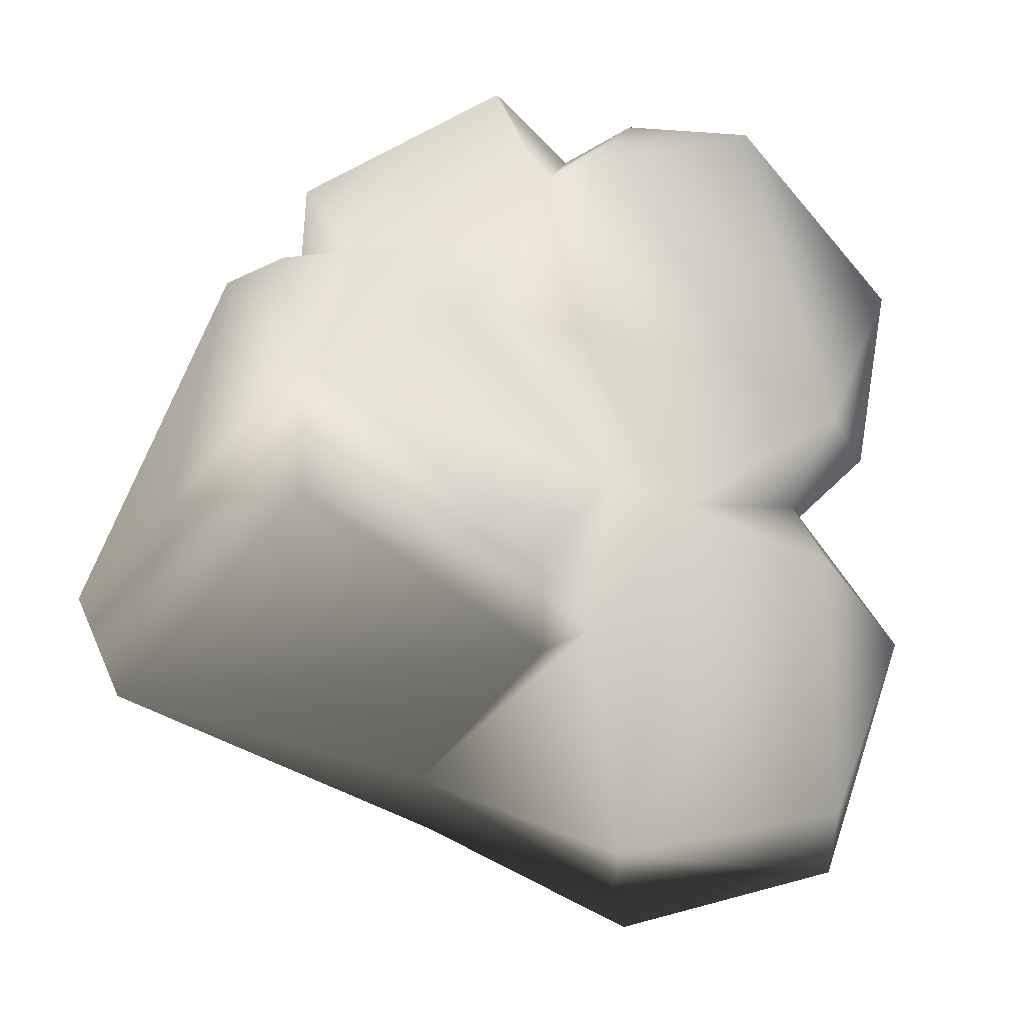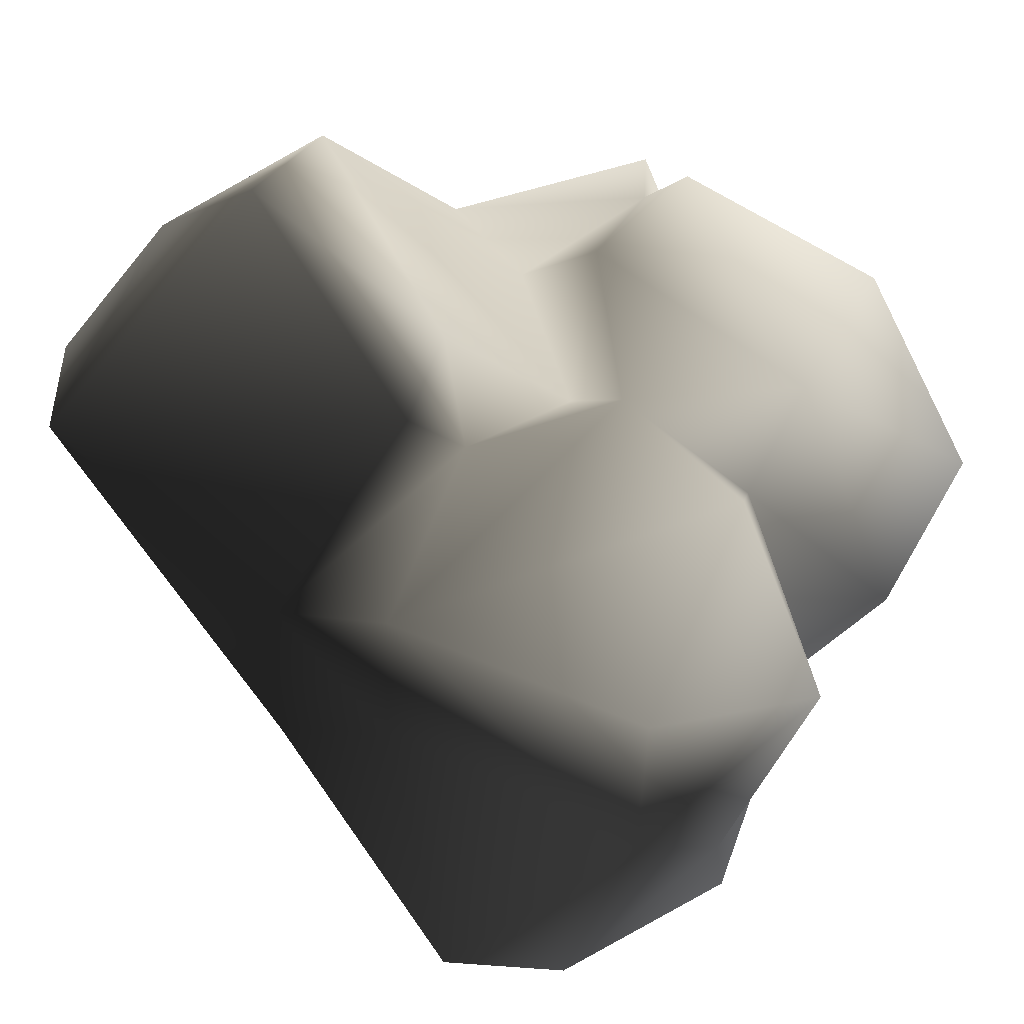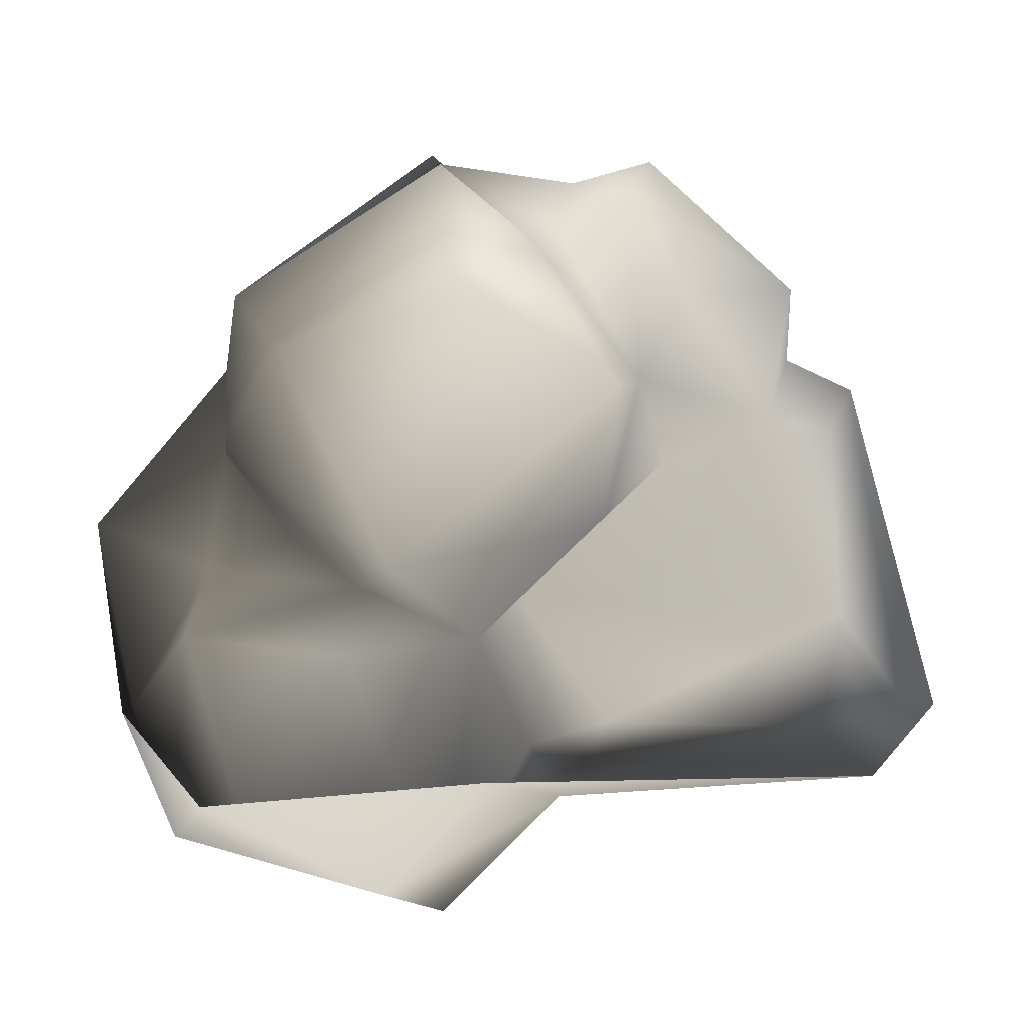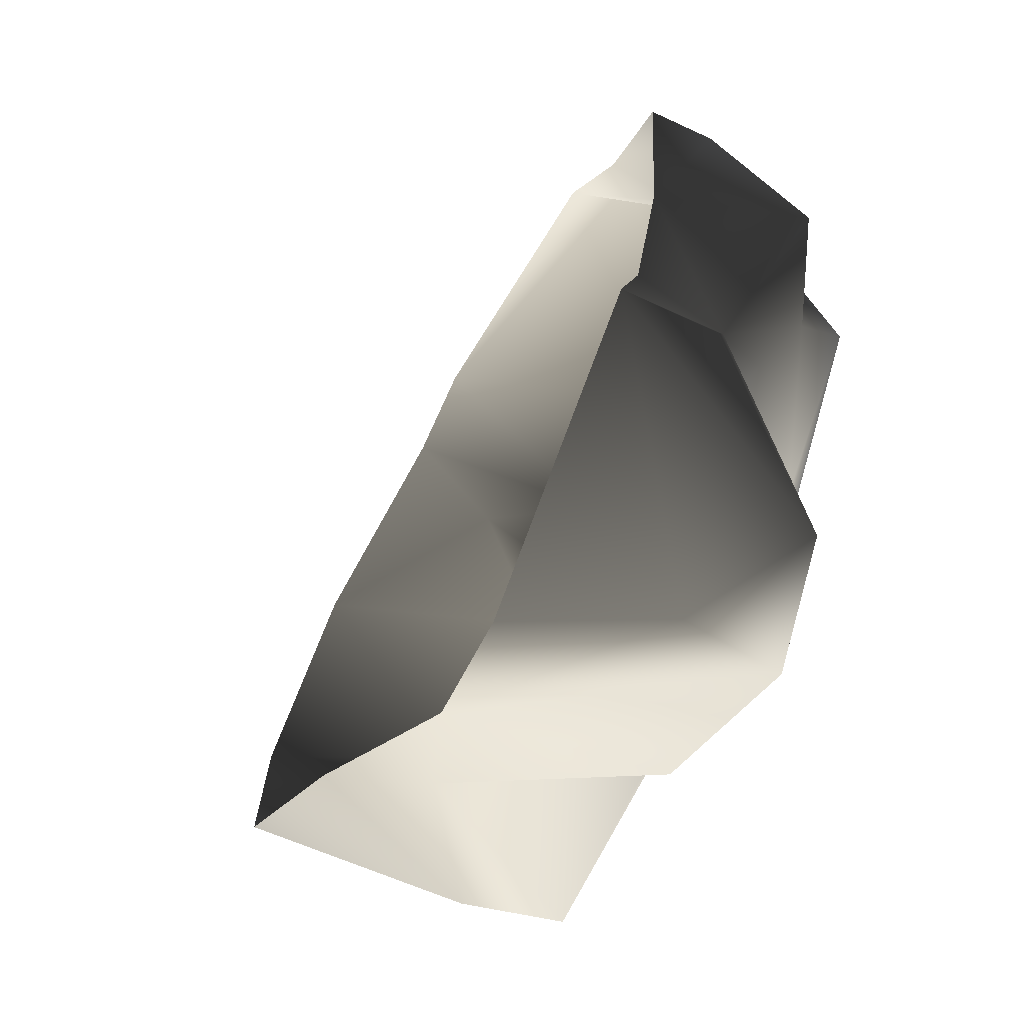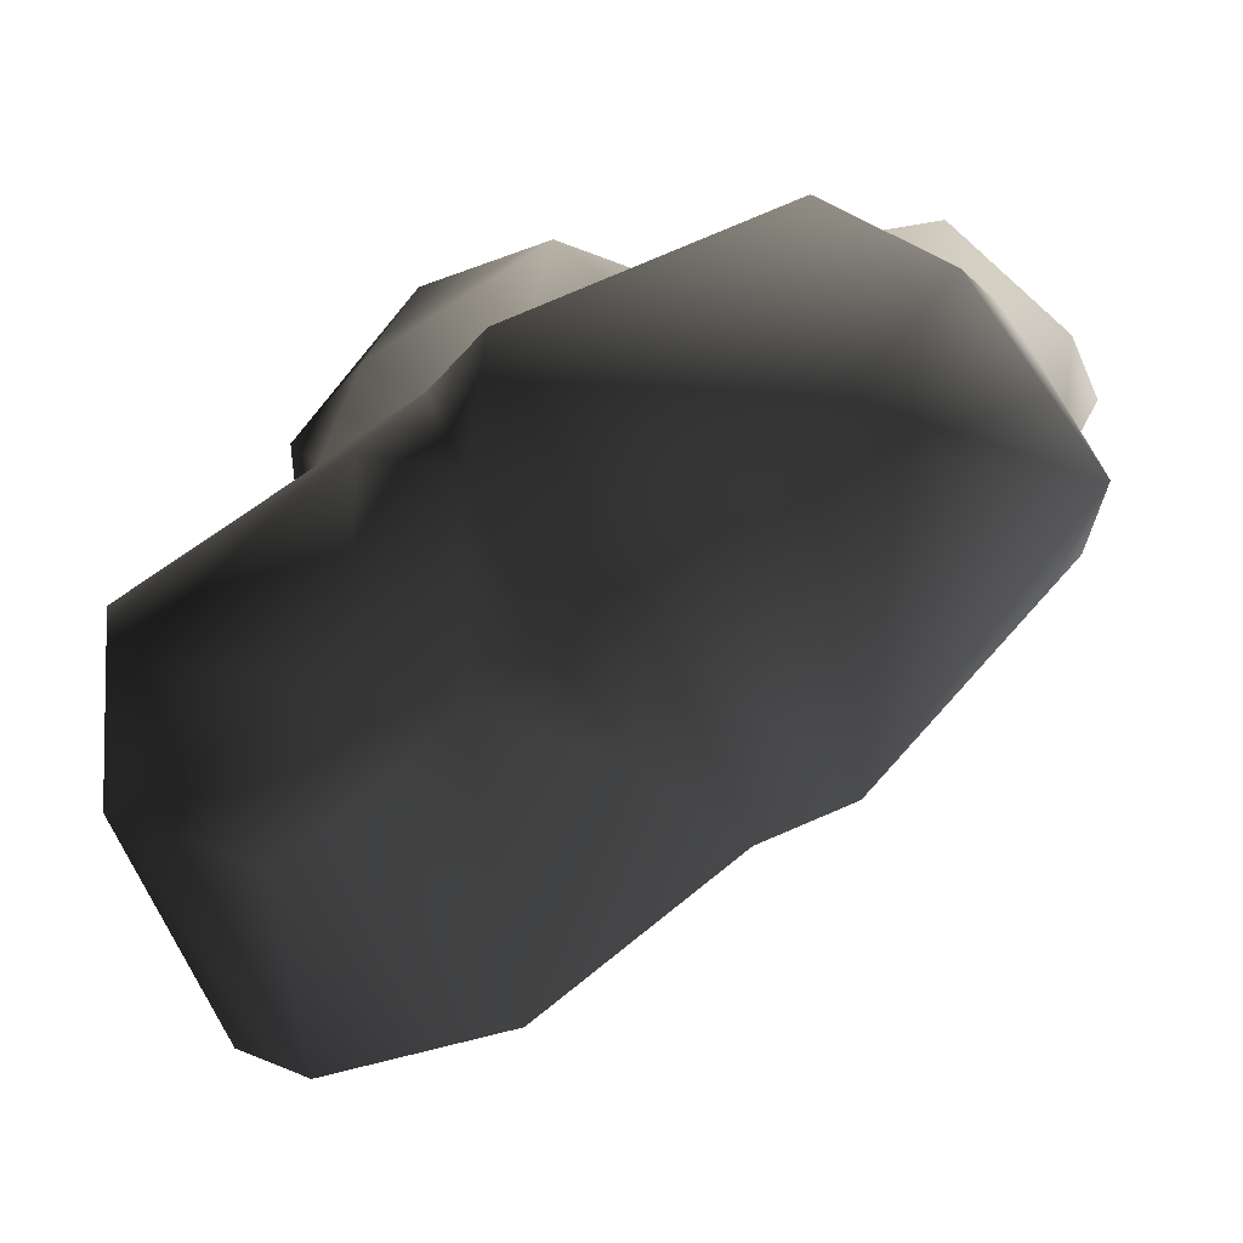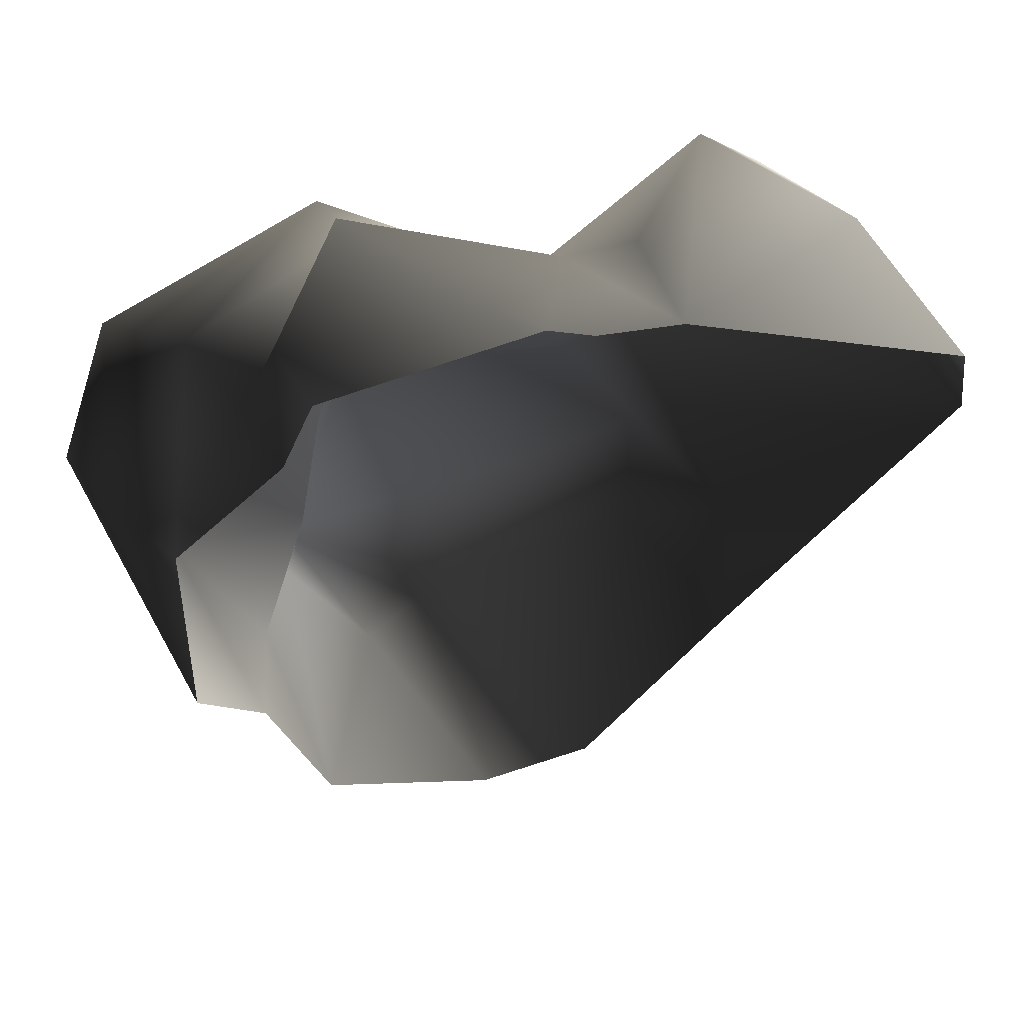
<metadata>
{"format":"obj","ext":"obj","renderer":"f3d","projection":"perspective","resolution":1024,"background":"white","views":[{"elev":-36.7,"azim":-175.0,"up":"+Z"},{"elev":14.8,"azim":-151.6,"up":"+Y"},{"elev":-5.4,"azim":39.6,"up":"+Z"},{"elev":-13.6,"azim":114.9,"up":"+Z"},{"elev":-9.6,"azim":-78.4,"up":"+Y"},{"elev":13.6,"azim":32.3,"up":"+Y"}]}
</metadata>
<code>
v -1.348 -0.35 -1.313
v -1.35 0.2741 -0.5461
v -1.643 -0.4389 -0.4829
v -0.509 -0.009004 -1.644
v -0.8239 0.5822 -0.4774
v -0.4266 0.456 -0.9497
v 0.2761 -0.2153 -1.156
v -0.5253 0.5129 -0.3091
v -1.313 -0.7866 -1.331
v -0.4529 -0.4445 -1.558
v -0.4581 -1.459 -1.189
v 0.3013 -0.694 -1.1
v 1.366 0.3606 -1.073
v -0.2709 0.5668 -1.097
v 0.5247 1.317 -0.8738
v -0.2829 0.8311 -0.8478
v -0.4266 0.456 -0.9497
v 0.5265 1.468 -0.3738
v 0.005944 0.8646 0.2878
v 0.4192 1.08 0.4773
v -0.3346 1.15 0.7165
v -0.4537 1.031 0.04327
v -0.7766 -1.567 -0.8323
v 1.029 1.131 -0.7462
v 0.9591 0.8846 0.5215
v 0.6848 1.149 0.3963
v 0.675 0.8369 0.6692
v 1.487 0.6179 -0.7948
v -0.1504 1.251 1.109
v 0.658 0.8997 0.9827
v 0.675 0.8369 0.6692
v -0.1318 0.8417 1.514
v -0.3346 1.15 0.7165
v -0.3858 0.5856 1.365
v 0.08218 0.6712 1.582
v -0.1341 0.4052 1.472
v -1.381 -0.9681 -0.7912
v -1.093 -1.427 -0.08242
v -1.401 -0.5281 -0.1982
v -1.16 -0.6633 0.2685
v -1.196 -0.24 -0.04884
v -0.9311 -0.8878 0.5783
v -1.235 0.2252 -0.2437
v -1.16 -0.6633 0.2685
v -1.569 -0.3066 0.3743
v -0.9311 -0.8878 0.5783
v -1.011 -0.7659 0.9161
v -1.689 0.1503 0.8774
v -0.7786 0.2148 1.658
v -1.144 0.8008 1.249
v -1.407 0.6251 -0.1307
v -0.5268 1.249 0.7144
v -0.6673 0.7902 1.347
v -1.235 0.2252 -0.2437
v -0.5253 0.5129 -0.3091
v 0.005944 0.8646 0.2878
v -0.3346 1.15 0.7165
v -0.3858 0.5856 1.365
v -0.5687 0.03039 1.554
v -0.1341 0.4052 1.472
g Rock3_(50)_2728_152
f 1 3 2
f 1 2 4
f 4 2 5
f 6 4 5
f 7 4 6
f 5 8 6
f 9 3 1
f 4 9 1
f 10 9 4
f 10 4 7
f 11 9 10
f 12 11 10
f 10 7 12
f 7 13 12
f 7 14 13
f 6 14 7
f 15 13 14
f 15 14 16
f 14 6 16
f 17 8 16
f 8 18 16
f 15 16 18
f 8 19 18
f 19 20 18
f 21 20 19
f 19 22 21
f 9 11 23
f 15 18 24
f 24 13 15
f 18 25 24
f 26 25 18
f 26 20 25
f 26 18 20
f 27 25 20
f 13 24 28
f 28 24 25
f 29 30 20
f 20 30 31
f 32 30 29
f 21 32 29
f 20 33 29
f 32 33 34
f 32 35 30
f 36 35 32
f 36 32 34
f 23 38 37
f 38 39 37
f 40 39 38
f 40 41 39
f 38 42 40
f 43 39 41
f 43 3 39
f 3 37 39
f 3 9 37
f 37 9 23
f 44 45 41
f 45 44 46
f 45 46 47
f 47 48 45
f 47 49 48
f 48 49 50
f 48 50 51
f 51 45 48
f 52 51 50
f 22 51 52
f 50 49 53
f 52 50 53
f 54 45 51
f 5 51 22
f 54 51 5
f 22 55 5
f 56 55 22
f 52 57 22
f 53 33 52
f 53 58 33
f 59 58 53
f 49 47 59
f 49 59 53
f 2 54 5
f 54 2 3
f 59 60 58
f 41 45 54

</code>
